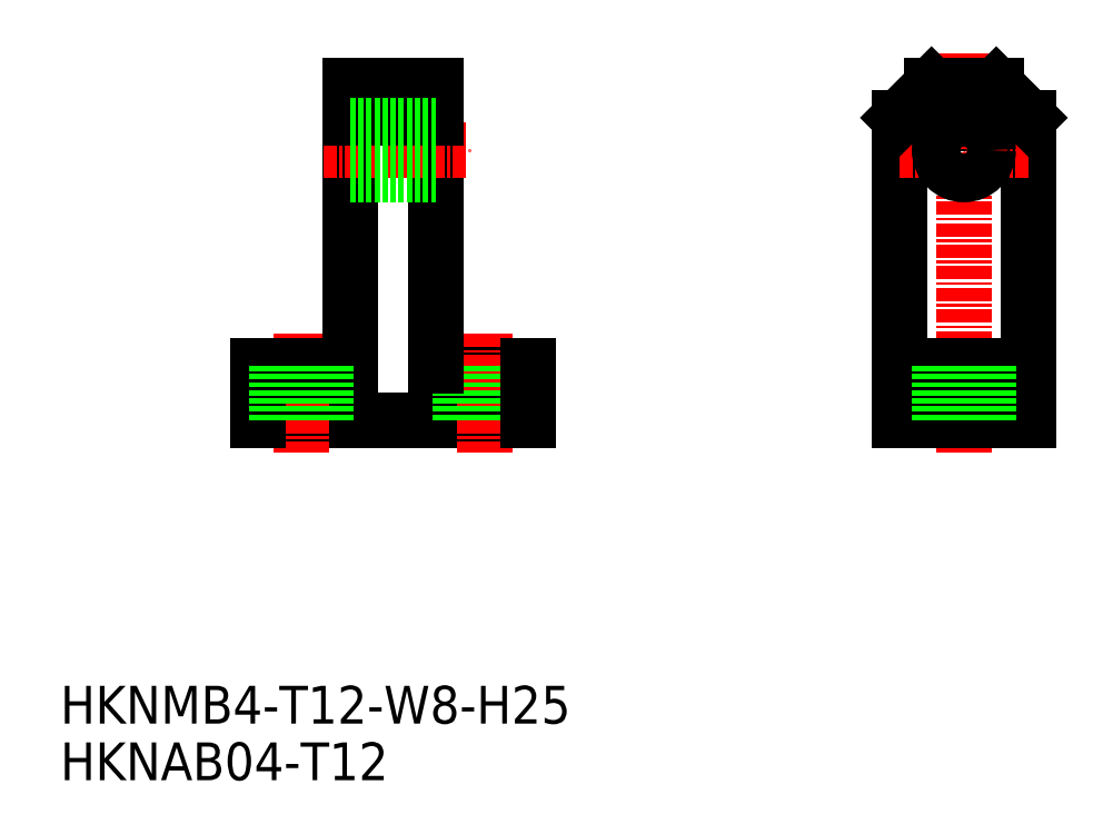
<metadata>
{"format":"dxf","ext":"dxf","renderer":"ezdxf+matplotlib","layout":"modelspace","background":"white","min_lineweight":24,"dpi":150}
</metadata>
<code>
0
SECTION
2
ENTITIES
0
TEXT
8
0
10
0.4548
20
0.9285
30
0
40
3.5
1
HKNAB04-T12
0
TEXT
8
0
10
0.4548
20
6.175
30
0
40
3.5
1
HKNMB4-T12-W8-H25
0
LINE
8
0
10
43.82
20
34.33
30
0
11
18.82
21
34.33
31
0
0
LINE
8
CENTER
10
22.82
20
42.33
30
0
11
22.82
21
31.33
31
0
0
LINE
8
0
10
18.82
20
34.33
30
0
11
18.82
21
39.33
31
0
0
LINE
8
0
10
18.82
20
39.33
30
0
11
27.32
21
39.33
31
0
0
LINE
8
0
10
35.32
20
39.33
30
0
11
43.82
21
39.33
31
0
0
LINE
8
CENTER
10
39.82
20
42.33
30
0
11
39.82
21
31.33
31
0
0
LINE
8
0
10
42.07
20
34.33
30
0
11
42.07
21
39.33
31
0
0
LINE
8
0
10
37.57
20
34.33
30
0
11
37.57
21
39.33
31
0
0
LINE
8
0
10
43.82
20
34.33
30
0
11
43.82
21
39.33
31
0
0
LINE
8
0
10
27.32
20
65.33
30
0
11
27.32
21
39.33
31
0
0
LINE
8
0
10
35.32
20
39.33
30
0
11
35.32
21
65.33
31
0
0
LINE
8
CENTER
10
24.82
20
59.33
30
0
11
38.32
21
59.33
31
0
0
LINE
8
0
10
35.32
20
65.33
30
0
11
27.32
21
65.33
31
0
0
LINE
8
0
10
35.32
20
62.33
30
0
11
27.32
21
62.33
31
0
0
LINE
8
CENTER
10
84.22
20
31.33
30
0
11
84.22
21
68.33
31
0
0
LINE
8
0
10
78.22
20
34.33
30
0
11
78.22
21
62.33
31
0
0
LINE
8
0
10
90.22
20
34.33
30
0
11
90.22
21
62.33
31
0
0
LINE
8
0
10
84.22
20
34.33
30
0
11
78.22
21
34.33
31
0
0
LINE
8
0
10
84.22
20
34.33
30
0
11
90.22
21
34.33
31
0
0
LINE
8
CENTER
10
78.22
20
59.33
30
0
11
84.22
21
59.33
31
0
0
LINE
8
0
10
81.22
20
65.33
30
0
11
84.22
21
65.33
31
0
0
LINE
8
0
10
78.22
20
39.33
30
0
11
84.22
21
39.33
31
0
0
CIRCLE
8
0
10
84.22
20
59.33
30
0
40
2
0
LINE
8
0
10
90.22
20
39.33
30
0
11
84.22
21
39.33
31
0
0
LINE
8
CENTER
10
90.22
20
59.33
30
0
11
84.22
21
59.33
31
0
0
LINE
8
0
10
87.22
20
65.33
30
0
11
84.22
21
65.33
31
0
0
LINE
8
0
10
25.07
20
34.33
30
0
11
25.07
21
39.33
31
0
0
LINE
8
0
10
20.57
20
34.33
30
0
11
20.57
21
39.33
31
0
0
LINE
8
0
10
86.47
20
34.33
30
0
11
86.47
21
39.33
31
0
0
LINE
8
0
10
81.97
20
34.33
30
0
11
81.97
21
39.33
31
0
0
LINE
8
0
10
81.22
20
65.33
30
0
11
78.22
21
62.33
31
0
0
LINE
8
0
10
87.22
20
65.33
30
0
11
90.22
21
62.33
31
0
0
LINE
8
0
10
35.32
20
57.33
30
0
11
27.32
21
57.33
31
0
0
LINE
8
0
10
35.32
20
57.08
30
0
11
27.32
21
57.08
31
0
0
CIRCLE
8
0
10
84.22
20
59.33
30
0
40
2.25
0
LINE
8
0
10
35.32
20
61.33
30
0
11
27.32
21
61.33
31
0
0
LINE
8
0
10
35.32
20
61.58
30
0
11
27.32
21
61.58
31
0
0
VIEWPORT
8
0
10
5.614
20
3.902
30
0
40
14.57
41
8.746
68
     1
69
     1
0
VIEWPORT
8
DEFPOINTS
10
5.602
20
3.932
30
0
40
11.2
41
7.805
68
     2
69
     2
0
ENDSEC
0
EOF

</code>
